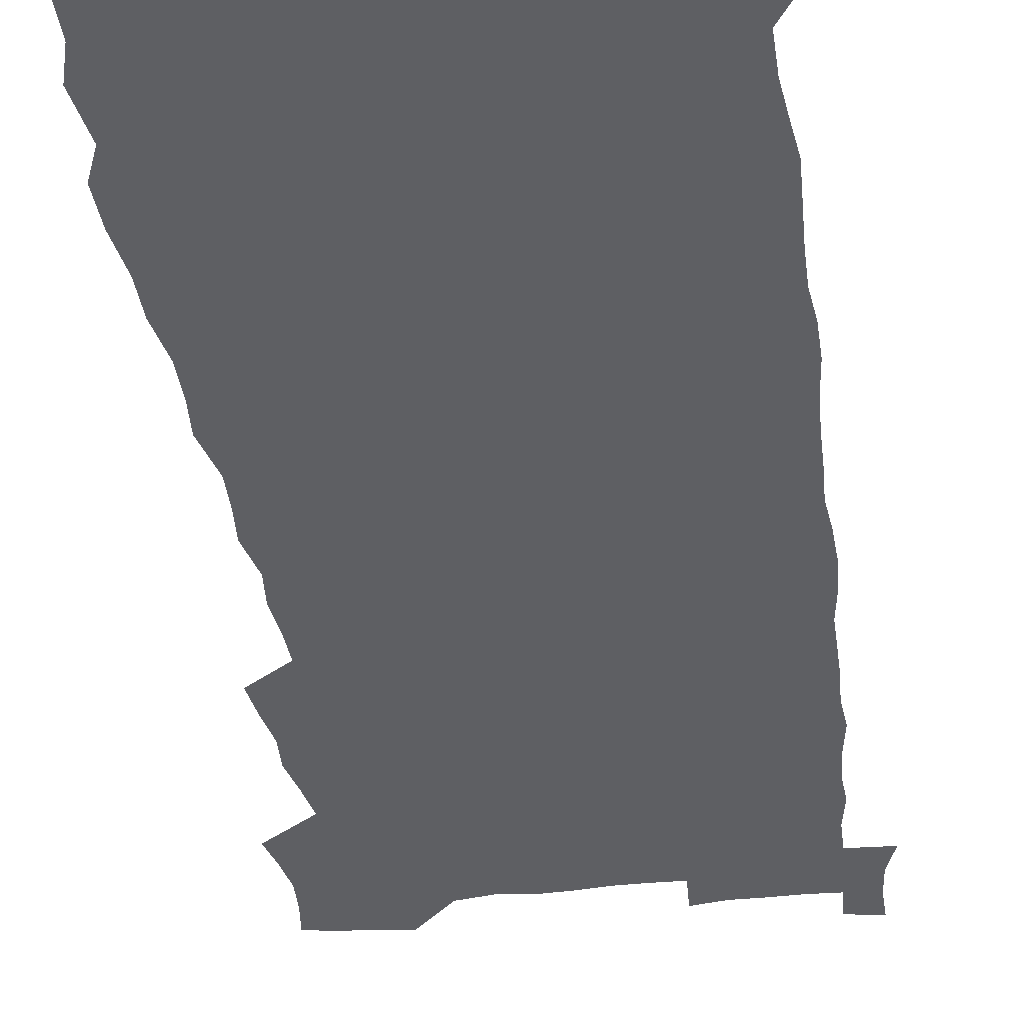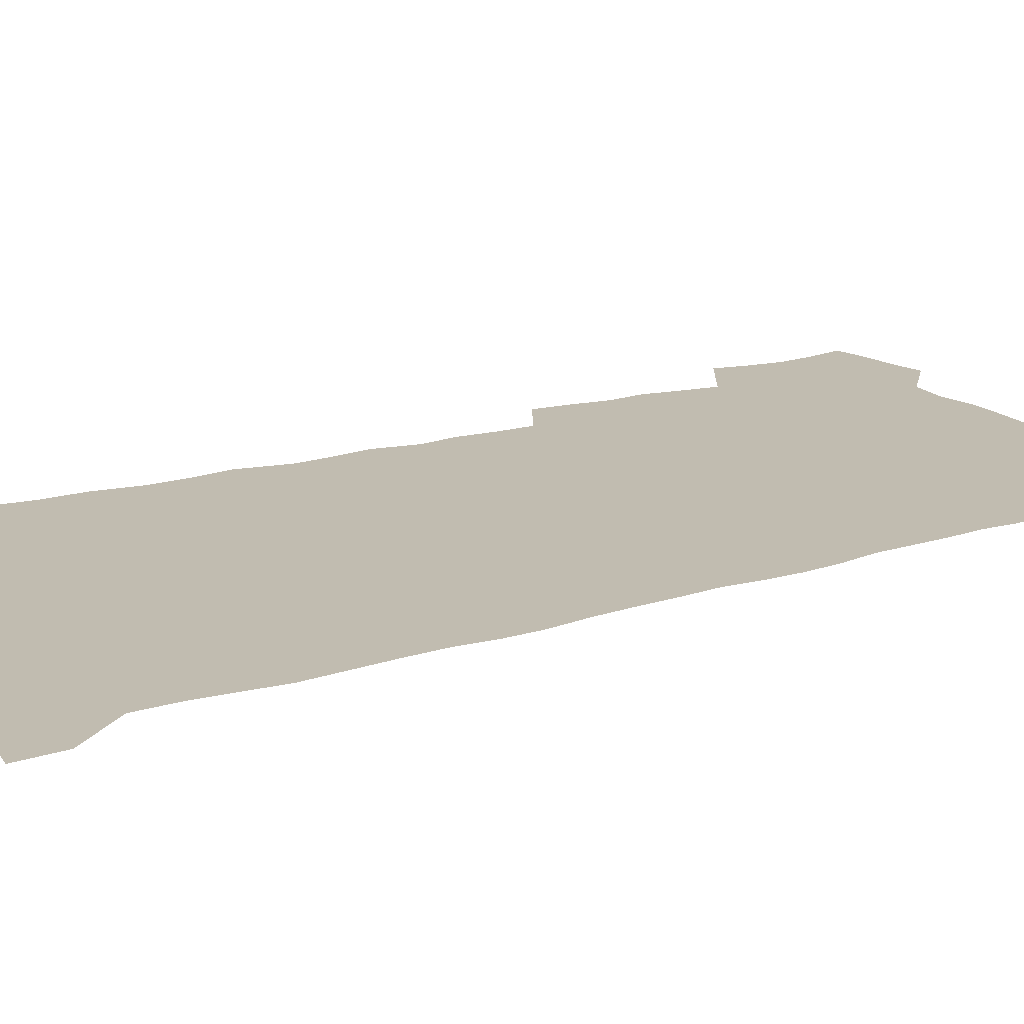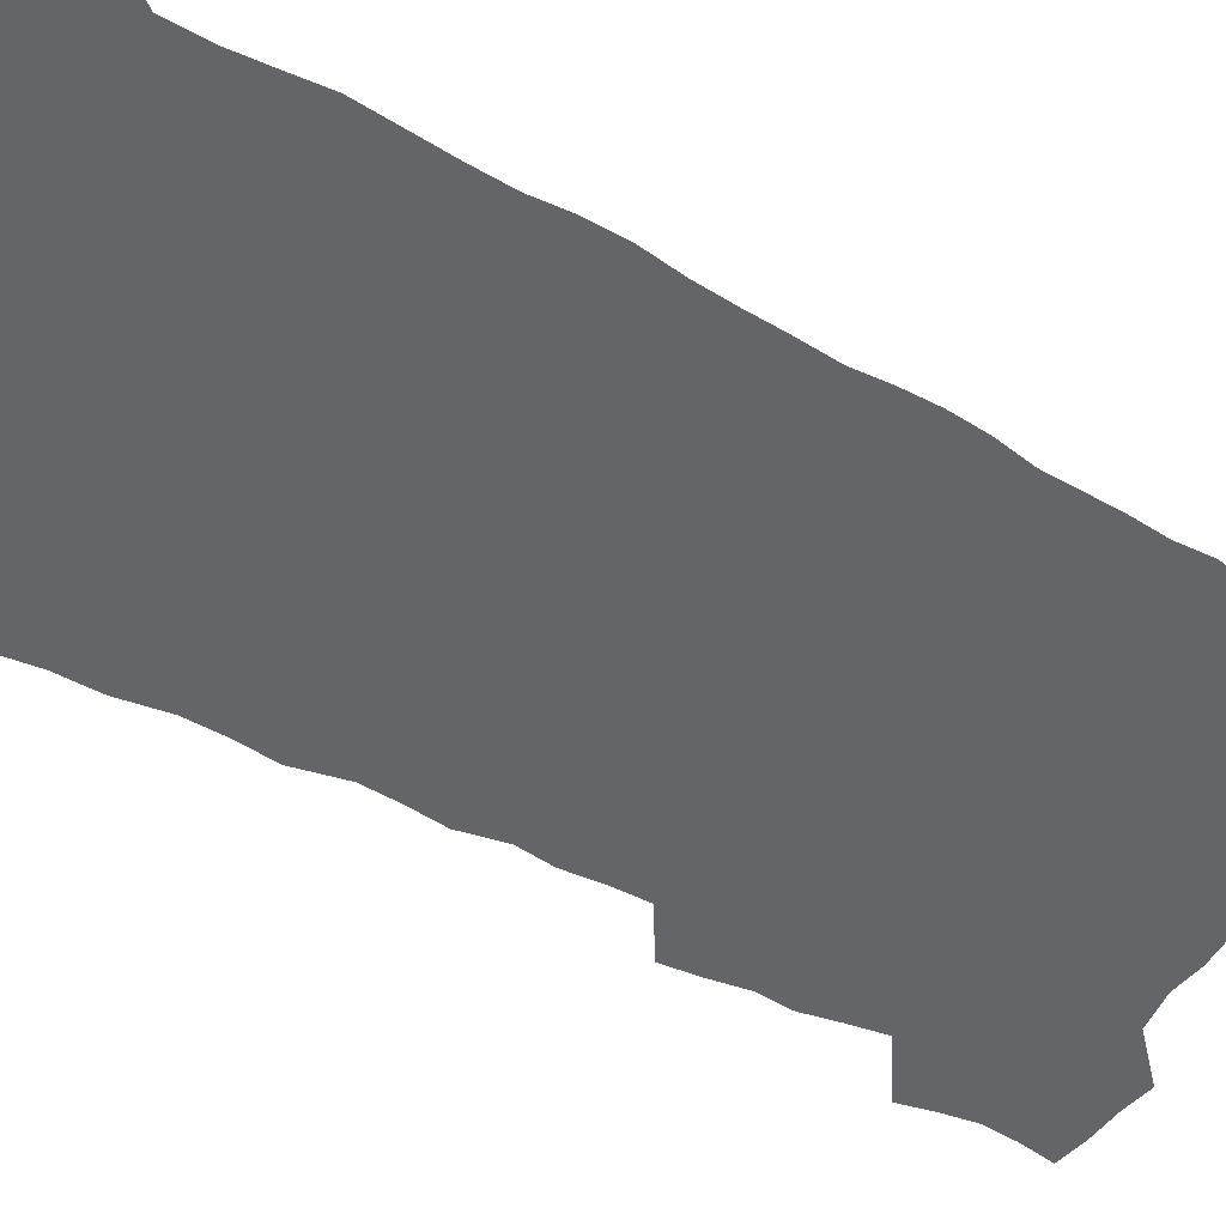
<metadata>
{"format":"obj","ext":"obj","renderer":"f3d","projection":"perspective","resolution":1024,"background":"white","views":[{"elev":-41.3,"azim":7.9,"up":"+Z"},{"elev":16.6,"azim":56.2,"up":"+Z"},{"elev":-51.5,"azim":58.4,"up":"+Z"}]}
</metadata>
<code>
v 479.6 504.1 0
v 482.7 516 0
v 485.1 528.1 0
v 484.6 540.3 0
v 483 553.1 0
v 489.8 426 0
v 491.6 439.2 0
v 494.2 452.6 0
v 493.8 465 0
v 496.8 478 0
v 499.4 490.9 0
v 499.2 502.8 0
v 496.3 515.6 0
v 500.3 527.3 0
v 498 540.3 0
v 495 555.3 0
v 496.9 158.6 0
v 497 175.8 0
v 493.2 189.1 0
v 496.6 209 0
v 491.5 221.4 0
v 492.2 237.5 0
v 495 254.9 0
v 495.4 270.1 0
v 498.8 287.1 0
v 499 301.8 0
v 498 315.5 0
v 502.5 333.3 0
v 502.3 346.9 0
v 501.4 360.1 0
v 505.1 375.7 0
v 504 388.6 0
v 505.7 402.2 0
v 506.3 415.1 0
v 509.2 428.9 0
v 509.1 441.2 0
v 511 454 0
v 511.3 466.2 0
v 511.3 478.4 0
v 513.2 491 0
v 512.8 503.2 0
v 513.2 515.3 0
v 512 528.2 0
v 510 541.6 0
v 507.4 556.2 0
v 511.9 146.5 0
v 515.4 168.9 0
v 517.5 187.9 0
v 514.5 201 0
v 515.2 217.9 0
v 515.3 233.5 0
v 517.9 250.7 0
v 518.9 266.1 0
v 518.9 280.4 0
v 518 293.9 0
v 518.3 308.2 0
v 516.3 321.2 0
v 518.1 336.3 0
v 519.6 350.8 0
v 520 364.5 0
v 521.2 378.4 0
v 523.2 392.2 0
v 524 404.9 0
v 521.8 416.9 0
v 523.3 430 0
v 524.8 442.8 0
v 525 454.7 0
v 523.7 466.7 0
v 525.6 479 0
v 526.1 491.1 0
v 526.6 503.1 0
v 525.9 515.4 0
v 524.5 528.5 0
v 522.6 541.9 0
v 519.5 558.3 0
v 529.1 155 0
v 530.5 173.9 0
v 532.7 194.2 0
v 530.9 207.6 0
v 532 224.7 0
v 533.2 240.8 0
v 533.6 255.8 0
v 534.1 270.5 0
v 534.3 284.8 0
v 534 298.6 0
v 533.9 312.4 0
v 534.4 326.5 0
v 535.1 340.5 0
v 535.4 354 0
v 535.4 367.1 0
v 536 380.4 0
v 536.7 393.5 0
v 537 406.2 0
v 536.9 418.7 0
v 537.3 431.2 0
v 537.1 443.2 0
v 537.6 455.4 0
v 540 467.9 0
v 539.2 479.5 0
v 539.2 491.3 0
v 539 503.2 0
v 539 515 0
v 537.6 527.9 0
v 534.7 543.4 0
v 543.9 159.7 0
v 545.2 179.2 0
v 546 197.1 0
v 547.9 215.9 0
v 547.9 230.7 0
v 548.1 245.5 0
v 548.2 259.8 0
v 548 273.6 0
v 547.8 287.3 0
v 548 301.4 0
v 548 315.1 0
v 548.8 329.3 0
v 548.4 342.1 0
v 548.7 355.4 0
v 548.8 368.4 0
v 549.9 382.2 0
v 549.5 394.4 0
v 551.2 408 0
v 550.8 420 0
v 551.2 432.3 0
v 551.7 444.4 0
v 551.8 456.3 0
v 551.7 468.1 0
v 551.7 479.8 0
v 551.7 491.4 0
v 551.2 503.2 0
v 552 514.5 0
v 549.9 528.3 0
v 548.6 541.6 0
v 557.4 161 0
v 558.3 179.8 0
v 560 201.1 0
v 561.2 219.5 0
v 561.2 233.5 0
v 561.7 248.7 0
v 561.3 261.9 0
v 561.4 276.1 0
v 561.3 289.7 0
v 561 303 0
v 561.5 317.4 0
v 561.1 330.1 0
v 561.5 343.7 0
v 561.6 356.8 0
v 561.2 368.9 0
v 562.3 382.9 0
v 562.5 395.5 0
v 563.3 408.5 0
v 563.3 420.6 0
v 563.2 432.5 0
v 563.8 444.8 0
v 563.9 456.6 0
v 563.8 468.3 0
v 563.8 480 0
v 563.7 491.6 0
v 563.5 503.2 0
v 563.7 514.5 0
v 562.6 527.3 0
v 560.5 543.4 0
v 570.7 161.1 0
v 572.5 185.5 0
v 572.8 201.8 0
v 573.5 219.6 0
v 574.5 237.5 0
v 574.4 250.7 0
v 574 263.5 0
v 574 277.2 0
v 574.1 291.3 0
v 574.1 304.9 0
v 574 318.4 0
v 574.3 332.1 0
v 574.2 345 0
v 573.6 357.2 0
v 574.9 371.6 0
v 575.3 384.5 0
v 575.3 396.6 0
v 575.5 409 0
v 575.5 421 0
v 575.6 433.1 0
v 576 445.3 0
v 575.6 457 0
v 575.7 468.6 0
v 575.9 480.3 0
v 575.7 491.8 0
v 575.5 503.5 0
v 575.1 515.3 0
v 574.3 528 0
v 572.9 543 0
v 584.5 164.8 0
v 585.5 187.6 0
v 585.8 204.4 0
v 586.1 221 0
v 586.4 236.1 0
v 586.5 251.4 0
v 586.5 264.5 0
v 586.5 277.5 0
v 586.6 292.9 0
v 586.4 305.3 0
v 586.5 319.5 0
v 586.5 332.4 0
v 586.8 346.3 0
v 586.6 358.9 0
v 586.9 371.9 0
v 587 384.1 0
v 587.4 397 0
v 587.4 409.1 0
v 587.4 421.3 0
v 587.5 433.1 0
v 587.5 445.4 0
v 587.7 457.2 0
v 587.5 468.9 0
v 587.5 480.5 0
v 587.5 492.1 0
v 587.3 503.7 0
v 587 515.4 0
v 586.4 528.1 0
v 585.5 542 0
v 597.8 165.7 0
v 598.1 187 0
v 598.5 206.4 0
v 598.5 221.2 0
v 598.6 235.9 0
v 598.2 252.1 0
v 598.9 263.6 0
v 598.8 277.4 0
v 598.7 292.8 0
v 598.6 305.9 0
v 598.7 318.9 0
v 598.7 332.2 0
v 598.7 347.2 0
v 598.8 359 0
v 599.1 372.6 0
v 599.1 384.9 0
v 599.3 396.9 0
v 599.3 409.3 0
v 599.3 421.2 0
v 599.3 433.2 0
v 599.4 445.7 0
v 599.4 457.3 0
v 599.3 469 0
v 599.2 480.7 0
v 599.2 492.4 0
v 599 503.8 0
v 598.8 515.2 0
v 598.2 529.1 0
v 597.7 542.1 0
v 610.9 165.9 0
v 610.9 185 0
v 611 205.2 0
v 610.9 221.8 0
v 611 235.3 0
v 611 250.1 0
v 611 265 0
v 611.1 277.3 0
v 610.8 293 0
v 610.8 305.9 0
v 611.1 318.7 0
v 611 332.5 0
v 610.9 346.1 0
v 610.9 359.9 0
v 611.1 372.1 0
v 611.4 384.2 0
v 611.2 397.1 0
v 611.3 409.1 0
v 611.3 421.2 0
v 611.1 433.7 0
v 611.2 445.6 0
v 611.1 457.4 0
v 611.1 469.2 0
v 611.3 481 0
v 611 492.8 0
v 610.8 504.4 0
v 610.4 516.1 0
v 610.3 528.6 0
v 609.8 542.5 0
v 609.1 556.7 0
v 624.1 167 0
v 623.7 188.8 0
v 623.9 202.8 0
v 623 221.6 0
v 623.5 234.8 0
v 623.9 248.3 0
v 623.5 263.5 0
v 623.3 278.1 0
v 623.4 291.6 0
v 623.6 304.3 0
v 623.5 318.1 0
v 623.4 331.9 0
v 623.1 345.9 0
v 622.9 359.3 0
v 623 371.8 0
v 623.4 384 0
v 623.4 396.5 0
v 623.3 409 0
v 623.4 421 0
v 624 432.8 0
v 623.1 445.6 0
v 622.8 457.5 0
v 623.1 469.3 0
v 623.1 481.2 0
v 623 493 0
v 622.7 504.8 0
v 622.5 516.7 0
v 622.3 528.8 0
v 622.2 541.4 0
v 621.9 555.1 0
v 637.2 166.8 0
v 636.4 187.1 0
v 636.7 201.9 0
v 636.7 217.5 0
v 636.8 232.1 0
v 636.8 246.5 0
v 636.3 261.8 0
v 637.6 274.5 0
v 636.5 290 0
v 635.6 305.1 0
v 635.7 317.8 0
v 636.3 330.5 0
v 636 344.2 0
v 637.2 356.6 0
v 635.8 370.6 0
v 636.4 382.8 0
v 637.1 395.1 0
v 636.1 408.2 0
v 635.9 420.7 0
v 635.9 432.9 0
v 635.2 445.4 0
v 636.3 457.2 0
v 635.3 469.4 0
v 635.5 481.3 0
v 635.4 493.3 0
v 635.1 505.3 0
v 634.8 517.3 0
v 634.6 529.5 0
v 634.3 541.7 0
v 634.1 555.3 0
v 650.6 164.7 0
v 648.8 186.1 0
v 650.1 199.2 0
v 650.8 213.5 0
v 650.4 229.2 0
v 650.1 244.2 0
v 650.5 258.3 0
v 650.9 272.3 0
v 650.3 287.1 0
v 650.7 300.8 0
v 650.8 314.4 0
v 649.3 329 0
v 650.7 341.4 0
v 651 354.4 0
v 648.9 369 0
v 649.9 381.3 0
v 650.4 394 0
v 649.2 407.3 0
v 648.9 419.8 0
v 649.5 432.1 0
v 648.9 444.5 0
v 649.8 456.7 0
v 648.7 469.2 0
v 648.3 481.4 0
v 648.2 493.4 0
v 648.9 505.8 0
v 647.8 518.1 0
v 647.2 530.4 0
v 646.5 542.4 0
v 646.3 555.2 0
v 664.8 160.7 0
v 663.6 179.8 0
v 664.3 194.7 0
v 664.5 210.2 0
v 666.1 223.8 0
v 667.9 237.3 0
v 667.3 252.5 0
v 666.7 267.5 0
v 666.6 282 0
v 668.1 295.3 0
v 668.3 309.2 0
v 666.7 324.1 0
v 666.1 338.1 0
v 666 351.7 0
v 665.3 365.5 0
v 666.7 378.2 0
v 667.3 391.1 0
v 666.7 404.4 0
v 664.6 418.1 0
v 664.7 430.8 0
v 664.7 443.4 0
v 664.1 456.1 0
v 665.2 468.5 0
v 663.1 481.3 0
v 662 493.6 0
v 662.8 506 0
v 660.4 519.1 0
v 660.3 531.6 0
v 659.1 543.6 0
v 658.6 555.9 0
v 657.8 568.1 0
v 678.6 157.8 0
v 678.3 174.6 0
v 677.1 532.7 0
v 672.5 545.5 0
v 671.2 557.4 0
v 671.5 570.8 0
f 11 12 1
f 1 12 2
f 12 13 2
f 2 13 3
f 13 14 3
f 3 14 4
f 14 15 4
f 4 15 5
f 15 16 5
f 34 35 6
f 6 35 7
f 35 36 7
f 7 36 8
f 36 37 8
f 8 37 9
f 37 38 9
f 9 38 10
f 38 39 10
f 10 39 11
f 39 40 11
f 11 40 12
f 40 41 12
f 12 41 13
f 41 42 13
f 13 42 14
f 42 43 14
f 14 43 15
f 43 44 15
f 15 44 16
f 44 45 16
f 46 47 17
f 17 47 18
f 47 48 18
f 18 48 19
f 48 49 19
f 19 49 20
f 49 50 20
f 20 50 21
f 50 51 21
f 21 51 22
f 51 52 22
f 22 52 23
f 52 53 23
f 23 53 24
f 53 54 24
f 24 54 25
f 54 55 25
f 25 55 26
f 55 56 26
f 26 56 27
f 56 57 27
f 27 57 28
f 57 58 28
f 28 58 29
f 58 59 29
f 29 59 30
f 59 60 30
f 30 60 31
f 60 61 31
f 31 61 32
f 61 62 32
f 32 62 33
f 62 63 33
f 33 63 34
f 63 64 34
f 34 64 35
f 64 65 35
f 35 65 36
f 65 66 36
f 36 66 37
f 66 67 37
f 37 67 38
f 67 68 38
f 38 68 39
f 68 69 39
f 39 69 40
f 69 70 40
f 40 70 41
f 70 71 41
f 41 71 42
f 71 72 42
f 42 72 43
f 72 73 43
f 43 73 44
f 73 74 44
f 44 74 45
f 74 75 45
f 46 76 47
f 76 77 47
f 47 77 48
f 77 78 48
f 48 78 49
f 78 79 49
f 49 79 50
f 79 80 50
f 50 80 51
f 80 81 51
f 51 81 52
f 81 82 52
f 52 82 53
f 82 83 53
f 53 83 54
f 83 84 54
f 54 84 55
f 84 85 55
f 55 85 56
f 85 86 56
f 56 86 57
f 86 87 57
f 57 87 58
f 87 88 58
f 58 88 59
f 88 89 59
f 59 89 60
f 89 90 60
f 60 90 61
f 90 91 61
f 61 91 62
f 91 92 62
f 62 92 63
f 92 93 63
f 63 93 64
f 93 94 64
f 64 94 65
f 94 95 65
f 65 95 66
f 95 96 66
f 66 96 67
f 96 97 67
f 67 97 68
f 97 98 68
f 68 98 69
f 98 99 69
f 69 99 70
f 99 100 70
f 70 100 71
f 100 101 71
f 71 101 72
f 101 102 72
f 72 102 73
f 102 103 73
f 73 103 74
f 103 104 74
f 74 104 75
f 76 105 77
f 105 106 77
f 77 106 78
f 106 107 78
f 78 107 79
f 107 108 79
f 79 108 80
f 108 109 80
f 80 109 81
f 109 110 81
f 81 110 82
f 110 111 82
f 82 111 83
f 111 112 83
f 83 112 84
f 112 113 84
f 84 113 85
f 113 114 85
f 85 114 86
f 114 115 86
f 86 115 87
f 115 116 87
f 87 116 88
f 116 117 88
f 88 117 89
f 117 118 89
f 89 118 90
f 118 119 90
f 90 119 91
f 119 120 91
f 91 120 92
f 120 121 92
f 92 121 93
f 121 122 93
f 93 122 94
f 122 123 94
f 94 123 95
f 123 124 95
f 95 124 96
f 124 125 96
f 96 125 97
f 125 126 97
f 97 126 98
f 126 127 98
f 98 127 99
f 127 128 99
f 99 128 100
f 128 129 100
f 100 129 101
f 129 130 101
f 101 130 102
f 130 131 102
f 102 131 103
f 131 132 103
f 103 132 104
f 132 133 104
f 105 134 106
f 134 135 106
f 106 135 107
f 135 136 107
f 107 136 108
f 136 137 108
f 108 137 109
f 137 138 109
f 109 138 110
f 138 139 110
f 110 139 111
f 139 140 111
f 111 140 112
f 140 141 112
f 112 141 113
f 141 142 113
f 113 142 114
f 142 143 114
f 114 143 115
f 143 144 115
f 115 144 116
f 144 145 116
f 116 145 117
f 145 146 117
f 117 146 118
f 146 147 118
f 118 147 119
f 147 148 119
f 119 148 120
f 148 149 120
f 120 149 121
f 149 150 121
f 121 150 122
f 150 151 122
f 122 151 123
f 151 152 123
f 123 152 124
f 152 153 124
f 124 153 125
f 153 154 125
f 125 154 126
f 154 155 126
f 126 155 127
f 155 156 127
f 127 156 128
f 156 157 128
f 128 157 129
f 157 158 129
f 129 158 130
f 158 159 130
f 130 159 131
f 159 160 131
f 131 160 132
f 160 161 132
f 132 161 133
f 161 162 133
f 134 163 135
f 163 164 135
f 135 164 136
f 164 165 136
f 136 165 137
f 165 166 137
f 137 166 138
f 166 167 138
f 138 167 139
f 167 168 139
f 139 168 140
f 168 169 140
f 140 169 141
f 169 170 141
f 141 170 142
f 170 171 142
f 142 171 143
f 171 172 143
f 143 172 144
f 172 173 144
f 144 173 145
f 173 174 145
f 145 174 146
f 174 175 146
f 146 175 147
f 175 176 147
f 147 176 148
f 176 177 148
f 148 177 149
f 177 178 149
f 149 178 150
f 178 179 150
f 150 179 151
f 179 180 151
f 151 180 152
f 180 181 152
f 152 181 153
f 181 182 153
f 153 182 154
f 182 183 154
f 154 183 155
f 183 184 155
f 155 184 156
f 184 185 156
f 156 185 157
f 185 186 157
f 157 186 158
f 186 187 158
f 158 187 159
f 187 188 159
f 159 188 160
f 188 189 160
f 160 189 161
f 189 190 161
f 161 190 162
f 190 191 162
f 163 192 164
f 192 193 164
f 164 193 165
f 193 194 165
f 165 194 166
f 194 195 166
f 166 195 167
f 195 196 167
f 167 196 168
f 196 197 168
f 168 197 169
f 197 198 169
f 169 198 170
f 198 199 170
f 170 199 171
f 199 200 171
f 171 200 172
f 200 201 172
f 172 201 173
f 201 202 173
f 173 202 174
f 202 203 174
f 174 203 175
f 203 204 175
f 175 204 176
f 204 205 176
f 176 205 177
f 205 206 177
f 177 206 178
f 206 207 178
f 178 207 179
f 207 208 179
f 179 208 180
f 208 209 180
f 180 209 181
f 209 210 181
f 181 210 182
f 210 211 182
f 182 211 183
f 211 212 183
f 183 212 184
f 212 213 184
f 184 213 185
f 213 214 185
f 185 214 186
f 214 215 186
f 186 215 187
f 215 216 187
f 187 216 188
f 216 217 188
f 188 217 189
f 217 218 189
f 189 218 190
f 218 219 190
f 190 219 191
f 219 220 191
f 192 221 193
f 221 222 193
f 193 222 194
f 222 223 194
f 194 223 195
f 223 224 195
f 195 224 196
f 224 225 196
f 196 225 197
f 225 226 197
f 197 226 198
f 226 227 198
f 198 227 199
f 227 228 199
f 199 228 200
f 228 229 200
f 200 229 201
f 229 230 201
f 201 230 202
f 230 231 202
f 202 231 203
f 231 232 203
f 203 232 204
f 232 233 204
f 204 233 205
f 233 234 205
f 205 234 206
f 234 235 206
f 206 235 207
f 235 236 207
f 207 236 208
f 236 237 208
f 208 237 209
f 237 238 209
f 209 238 210
f 238 239 210
f 210 239 211
f 239 240 211
f 211 240 212
f 240 241 212
f 212 241 213
f 241 242 213
f 213 242 214
f 242 243 214
f 214 243 215
f 243 244 215
f 215 244 216
f 244 245 216
f 216 245 217
f 245 246 217
f 217 246 218
f 246 247 218
f 218 247 219
f 247 248 219
f 219 248 220
f 248 249 220
f 221 250 222
f 250 251 222
f 222 251 223
f 251 252 223
f 223 252 224
f 252 253 224
f 224 253 225
f 253 254 225
f 225 254 226
f 254 255 226
f 226 255 227
f 255 256 227
f 227 256 228
f 256 257 228
f 228 257 229
f 257 258 229
f 229 258 230
f 258 259 230
f 230 259 231
f 259 260 231
f 231 260 232
f 260 261 232
f 232 261 233
f 261 262 233
f 233 262 234
f 262 263 234
f 234 263 235
f 263 264 235
f 235 264 236
f 264 265 236
f 236 265 237
f 265 266 237
f 237 266 238
f 266 267 238
f 238 267 239
f 267 268 239
f 239 268 240
f 268 269 240
f 240 269 241
f 269 270 241
f 241 270 242
f 270 271 242
f 242 271 243
f 271 272 243
f 243 272 244
f 272 273 244
f 244 273 245
f 273 274 245
f 245 274 246
f 274 275 246
f 246 275 247
f 275 276 247
f 247 276 248
f 276 277 248
f 248 277 249
f 277 278 249
f 250 280 251
f 280 281 251
f 251 281 252
f 281 282 252
f 252 282 253
f 282 283 253
f 253 283 254
f 283 284 254
f 254 284 255
f 284 285 255
f 255 285 256
f 285 286 256
f 256 286 257
f 286 287 257
f 257 287 258
f 287 288 258
f 258 288 259
f 288 289 259
f 259 289 260
f 289 290 260
f 260 290 261
f 290 291 261
f 261 291 262
f 291 292 262
f 262 292 263
f 292 293 263
f 263 293 264
f 293 294 264
f 264 294 265
f 294 295 265
f 265 295 266
f 295 296 266
f 266 296 267
f 296 297 267
f 267 297 268
f 297 298 268
f 268 298 269
f 298 299 269
f 269 299 270
f 299 300 270
f 270 300 271
f 300 301 271
f 271 301 272
f 301 302 272
f 272 302 273
f 302 303 273
f 273 303 274
f 303 304 274
f 274 304 275
f 304 305 275
f 275 305 276
f 305 306 276
f 276 306 277
f 306 307 277
f 277 307 278
f 307 308 278
f 278 308 279
f 308 309 279
f 280 310 281
f 310 311 281
f 281 311 282
f 311 312 282
f 282 312 283
f 312 313 283
f 283 313 284
f 313 314 284
f 284 314 285
f 314 315 285
f 285 315 286
f 315 316 286
f 286 316 287
f 316 317 287
f 287 317 288
f 317 318 288
f 288 318 289
f 318 319 289
f 289 319 290
f 319 320 290
f 290 320 291
f 320 321 291
f 291 321 292
f 321 322 292
f 292 322 293
f 322 323 293
f 293 323 294
f 323 324 294
f 294 324 295
f 324 325 295
f 295 325 296
f 325 326 296
f 296 326 297
f 326 327 297
f 297 327 298
f 327 328 298
f 298 328 299
f 328 329 299
f 299 329 300
f 329 330 300
f 300 330 301
f 330 331 301
f 301 331 302
f 331 332 302
f 302 332 303
f 332 333 303
f 303 333 304
f 333 334 304
f 304 334 305
f 334 335 305
f 305 335 306
f 335 336 306
f 306 336 307
f 336 337 307
f 307 337 308
f 337 338 308
f 308 338 309
f 338 339 309
f 310 340 311
f 340 341 311
f 311 341 312
f 341 342 312
f 312 342 313
f 342 343 313
f 313 343 314
f 343 344 314
f 314 344 315
f 344 345 315
f 315 345 316
f 345 346 316
f 316 346 317
f 346 347 317
f 317 347 318
f 347 348 318
f 318 348 319
f 348 349 319
f 319 349 320
f 349 350 320
f 320 350 321
f 350 351 321
f 321 351 322
f 351 352 322
f 322 352 323
f 352 353 323
f 323 353 324
f 353 354 324
f 324 354 325
f 354 355 325
f 325 355 326
f 355 356 326
f 326 356 327
f 356 357 327
f 327 357 328
f 357 358 328
f 328 358 329
f 358 359 329
f 329 359 330
f 359 360 330
f 330 360 331
f 360 361 331
f 331 361 332
f 361 362 332
f 332 362 333
f 362 363 333
f 333 363 334
f 363 364 334
f 334 364 335
f 364 365 335
f 335 365 336
f 365 366 336
f 336 366 337
f 366 367 337
f 337 367 338
f 367 368 338
f 338 368 339
f 368 369 339
f 340 370 341
f 370 371 341
f 341 371 342
f 371 372 342
f 342 372 343
f 372 373 343
f 343 373 344
f 373 374 344
f 344 374 345
f 374 375 345
f 345 375 346
f 375 376 346
f 346 376 347
f 376 377 347
f 347 377 348
f 377 378 348
f 348 378 349
f 378 379 349
f 349 379 350
f 379 380 350
f 350 380 351
f 380 381 351
f 351 381 352
f 381 382 352
f 352 382 353
f 382 383 353
f 353 383 354
f 383 384 354
f 354 384 355
f 384 385 355
f 355 385 356
f 385 386 356
f 356 386 357
f 386 387 357
f 357 387 358
f 387 388 358
f 358 388 359
f 388 389 359
f 359 389 360
f 389 390 360
f 360 390 361
f 390 391 361
f 361 391 362
f 391 392 362
f 362 392 363
f 392 393 363
f 363 393 364
f 393 394 364
f 364 394 365
f 394 395 365
f 365 395 366
f 395 396 366
f 366 396 367
f 396 397 367
f 367 397 368
f 397 398 368
f 368 398 369
f 398 399 369
f 370 401 371
f 401 402 371
f 371 402 372
f 397 403 398
f 403 404 398
f 398 404 399
f 404 405 399
f 399 405 400
f 405 406 400

</code>
